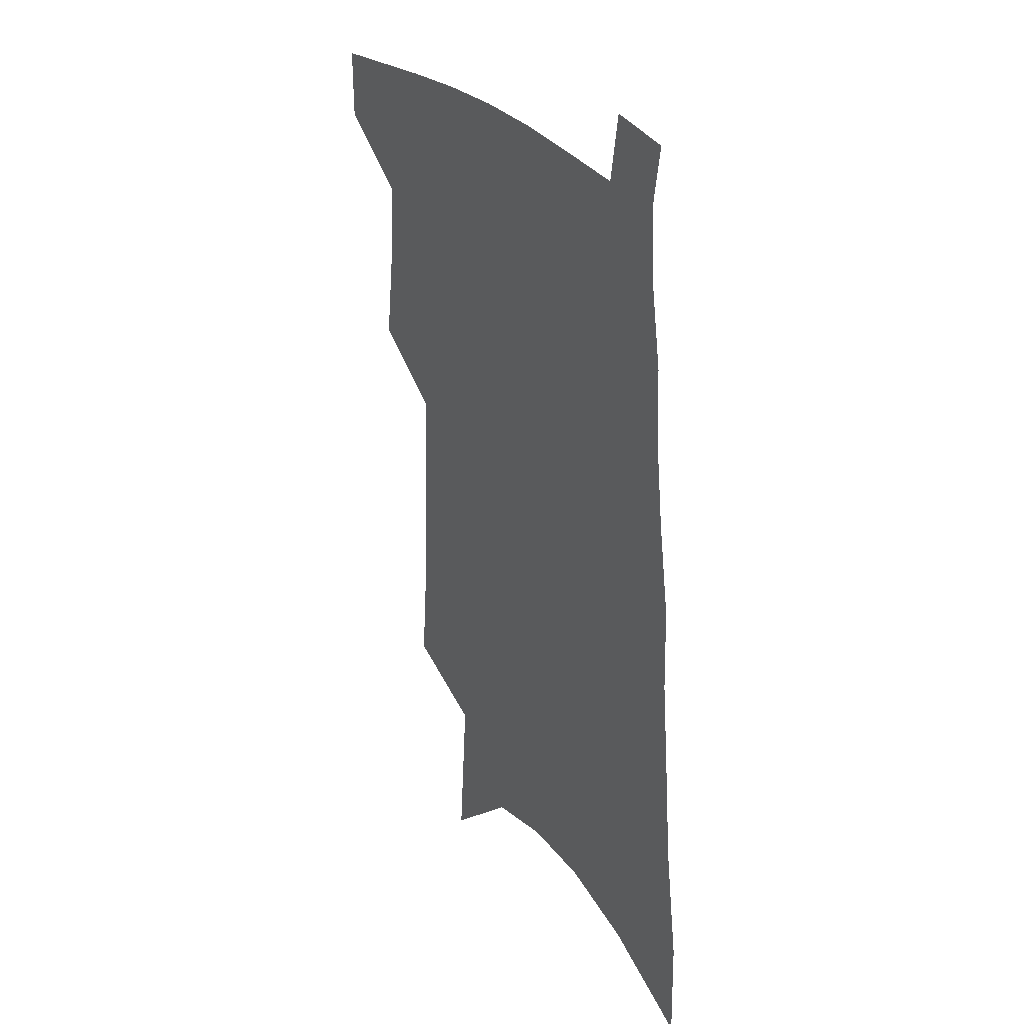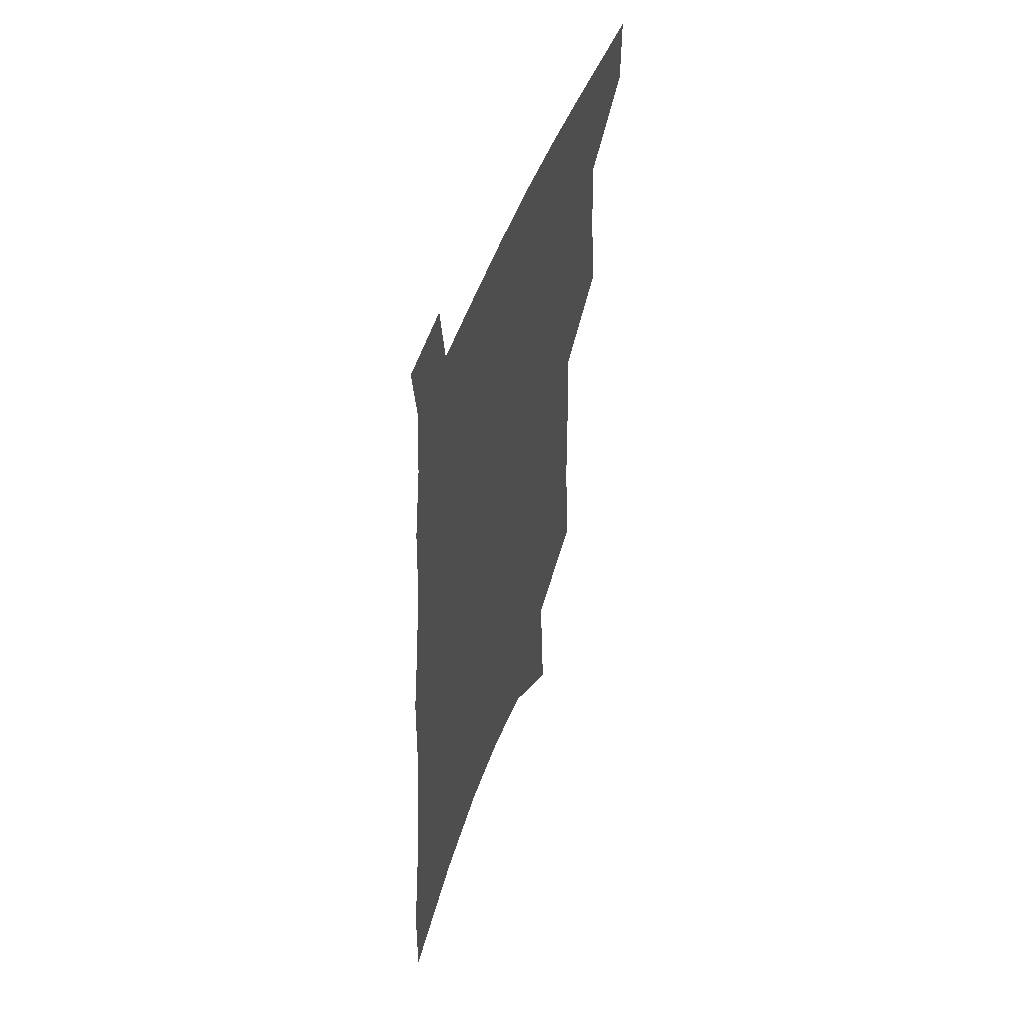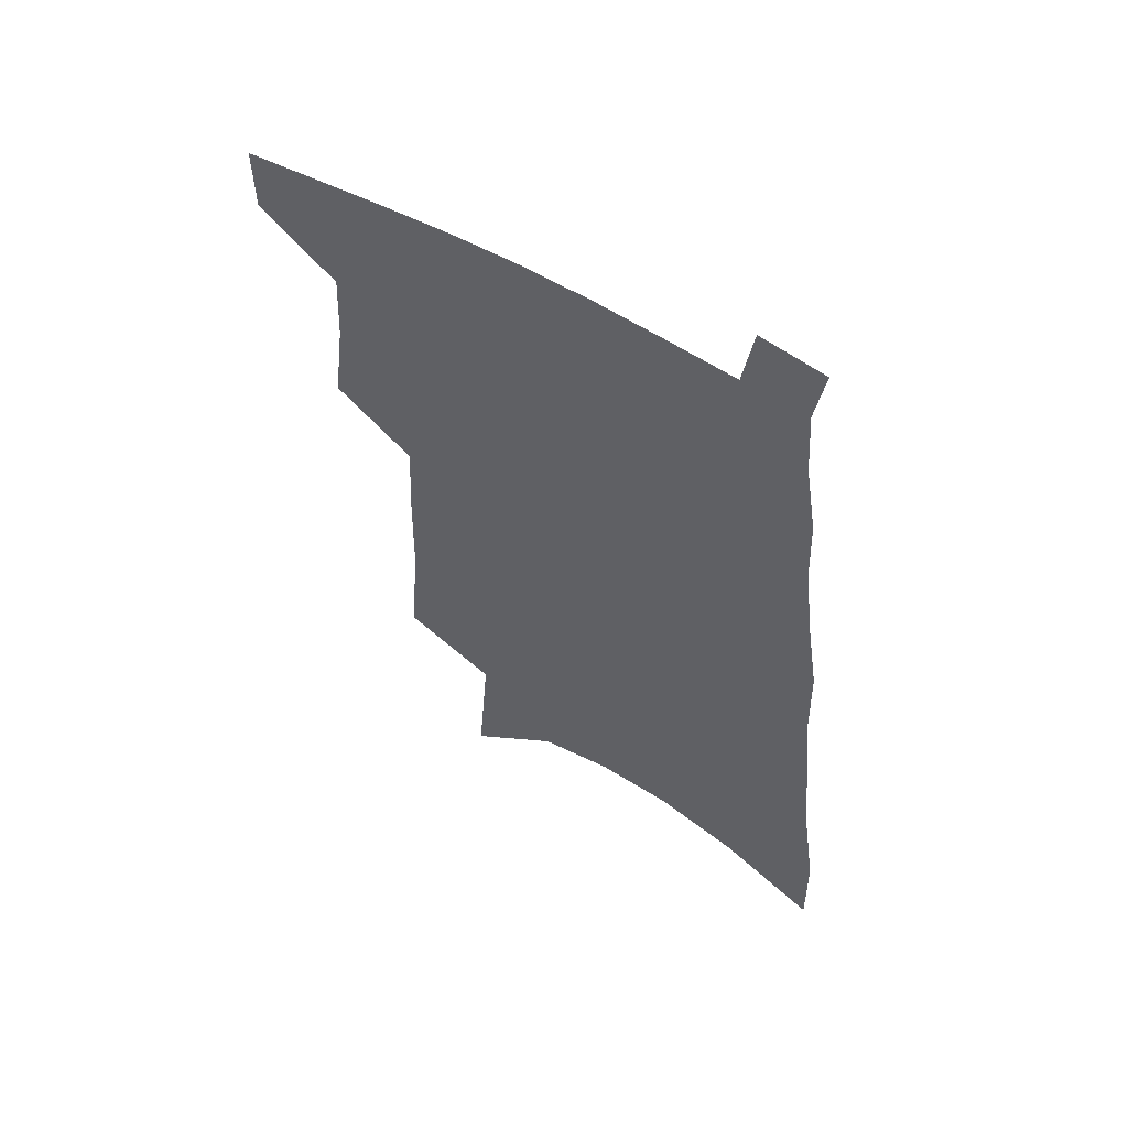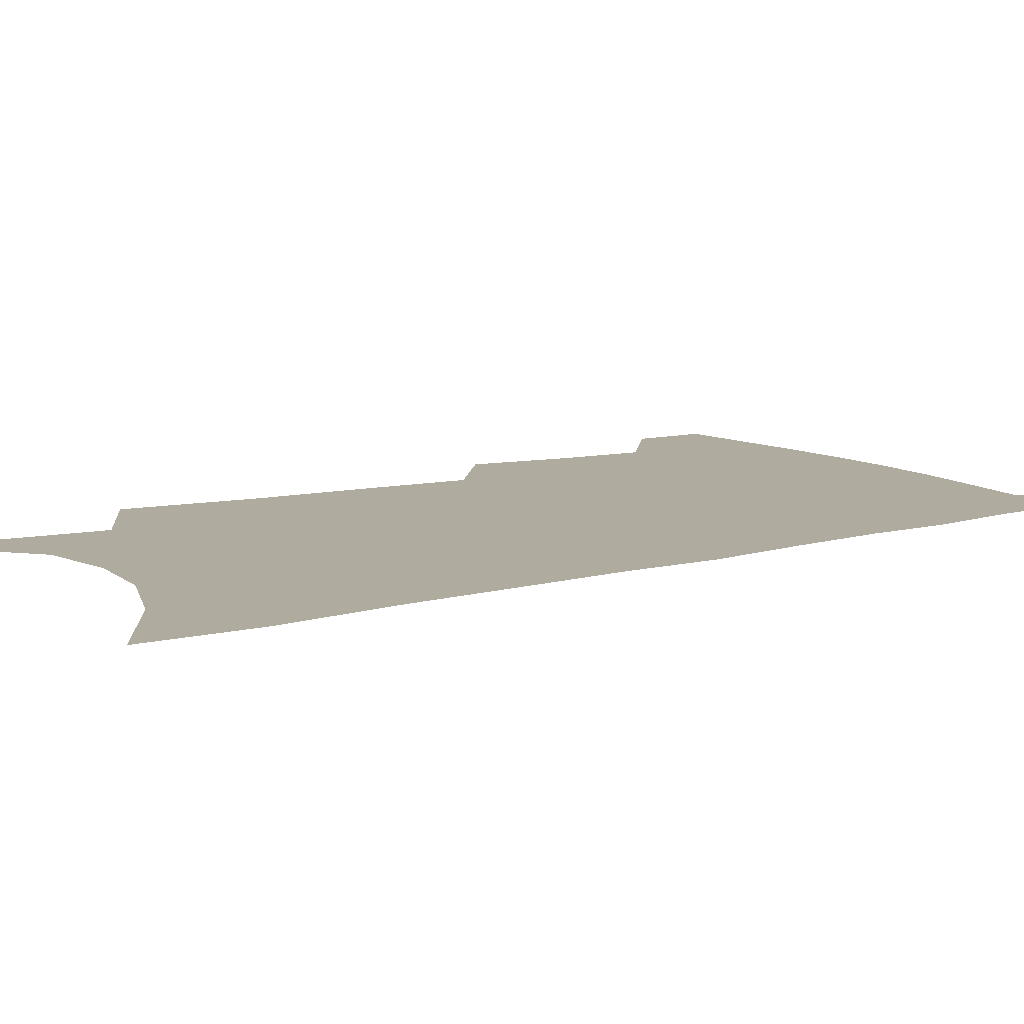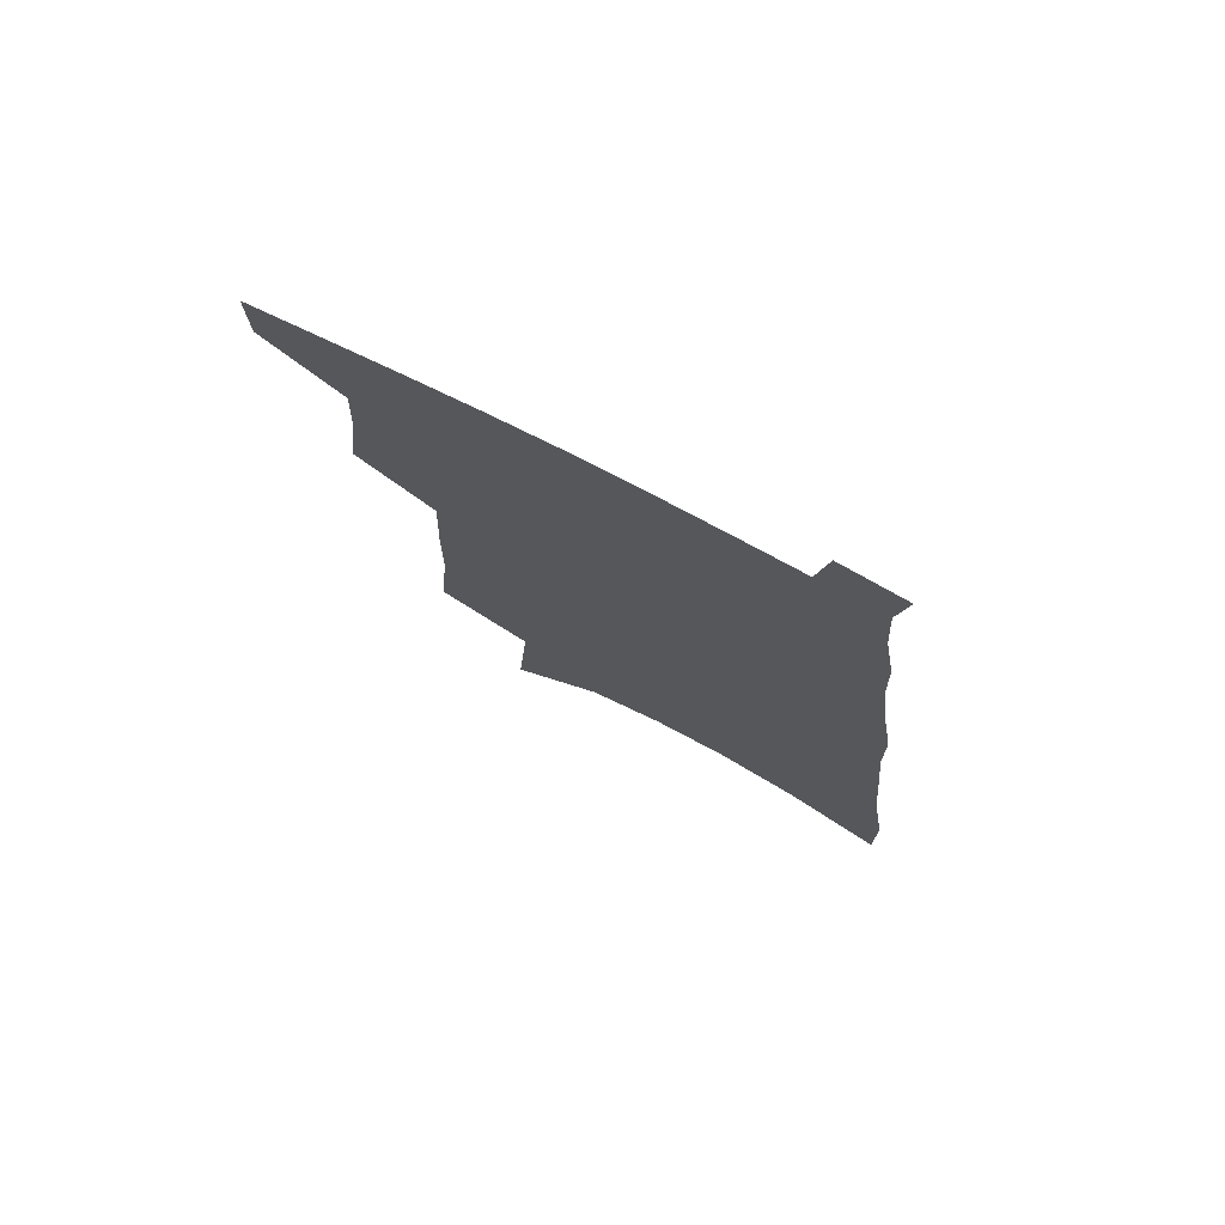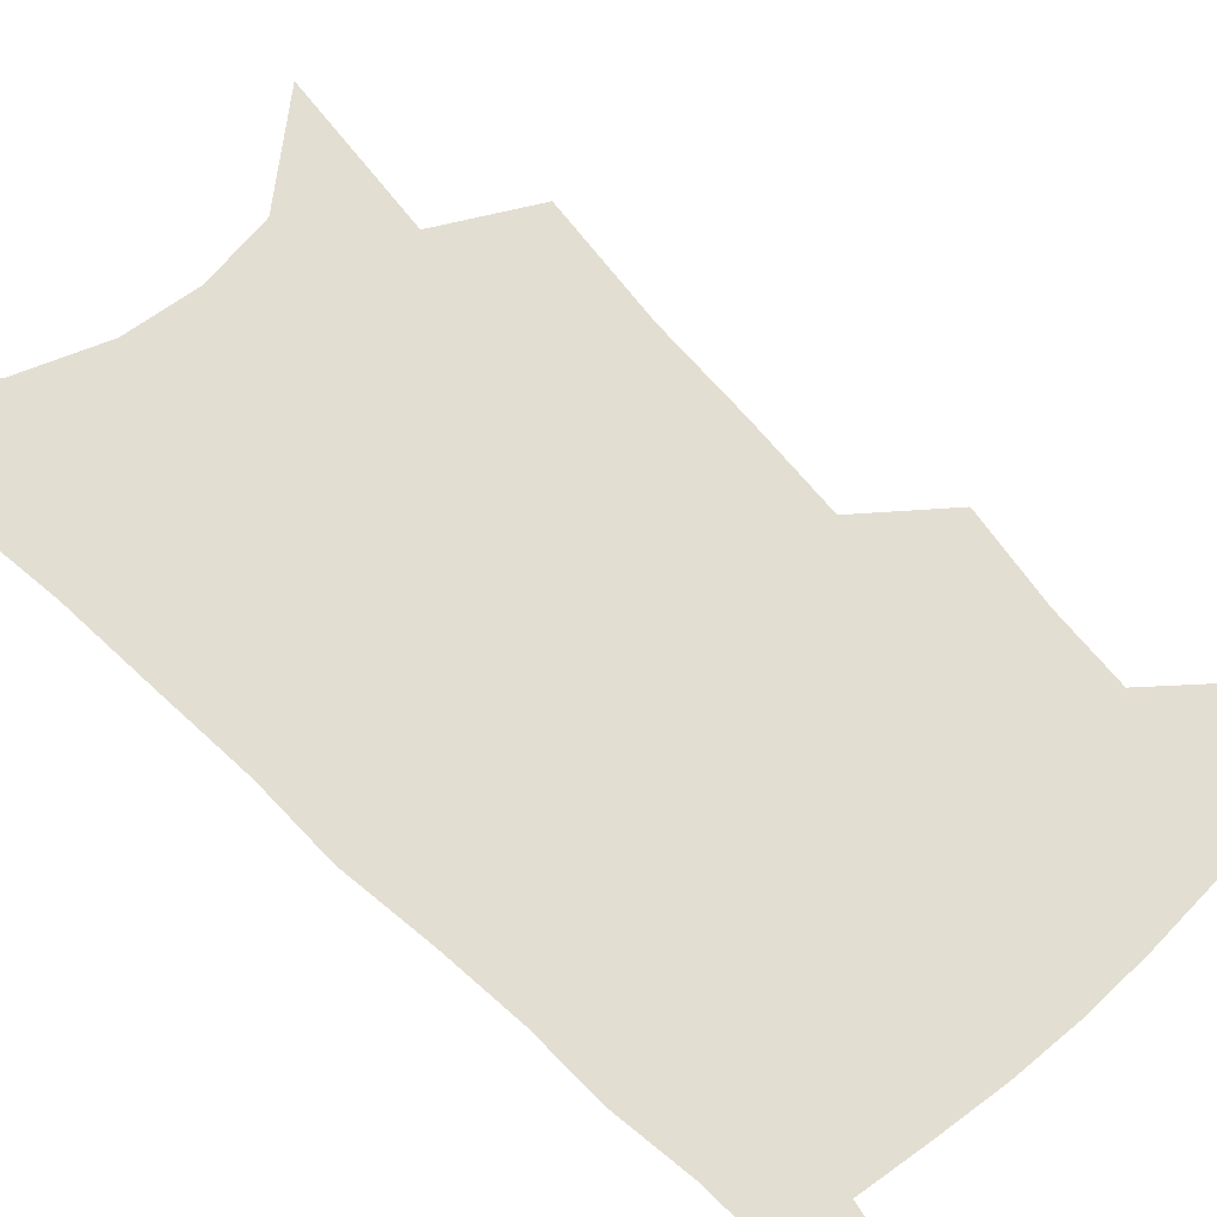
<metadata>
{"format":"obj","ext":"obj","renderer":"f3d","projection":"perspective","resolution":1024,"background":"white","views":[{"elev":30.2,"azim":56.4,"up":"+Y"},{"elev":53.3,"azim":110.7,"up":"+Y"},{"elev":59.5,"azim":30.5,"up":"+Y"},{"elev":9.6,"azim":57.9,"up":"+Z"},{"elev":76.9,"azim":26.9,"up":"+Y"},{"elev":67.7,"azim":138.3,"up":"+Z"}]}
</metadata>
<code>
v 503.4 473.9 0
v 503.2 498.7 0
v 525.1 388.2 0
v 529.4 423.1 0
v 530.8 451.8 0
v 530.3 476.7 0
v 527.7 501.3 0
v 546.7 245 0
v 550.6 292 0
v 551.4 329.8 0
v 553 366.5 0
v 555.1 400.2 0
v 555.1 427.5 0
v 556.1 454.6 0
v 554.8 478.8 0
v 552.1 503.9 0
v 575.4 167.9 0
v 579.8 227.7 0
v 578.6 266.5 0
v 580.5 310.9 0
v 579.6 343.3 0
v 579.4 374.8 0
v 580.5 406.2 0
v 580.9 432.9 0
v 580.7 457 0
v 579.9 480.1 0
v 576.8 505.9 0
v 608.3 196.8 0
v 607.1 239.6 0
v 605.1 274.7 0
v 605.1 317.2 0
v 604 348.7 0
v 603.9 380.8 0
v 603.8 408.7 0
v 603.9 434.5 0
v 603.8 458 0
v 603.6 481 0
v 601.5 506.7 0
v 635.1 201.2 0
v 632.7 243.9 0
v 630.7 281.5 0
v 629 318.3 0
v 627.7 352.7 0
v 627 381.5 0
v 626.4 409.7 0
v 626.1 436.6 0
v 626.5 458.5 0
v 626.9 481.1 0
v 626.2 505.9 0
v 662.4 198.5 0
v 659.4 239.3 0
v 656.3 278.9 0
v 653.2 317.6 0
v 651.6 349.4 0
v 650.8 378.3 0
v 650 406.1 0
v 648.5 434 0
v 648.8 457.9 0
v 649.6 480.8 0
v 651.5 503.7 0
v 692.6 187.7 0
v 687.3 232.8 0
v 683.7 271.7 0
v 681.4 307 0
v 678.1 341.6 0
v 676.2 372.5 0
v 674.2 402 0
v 672.5 429.7 0
v 672.5 454.6 0
v 672.1 479.1 0
v 674.8 501.3 0
v 678.5 525.8 0
v 728.9 166.5 0
v 728 205.3 0
v 722 248.3 0
v 718.7 285.5 0
v 715.3 321.1 0
v 714.4 352.4 0
v 709.3 386.1 0
v 705.7 416.8 0
v 704.6 444 0
v 700.1 473 0
v 698.2 499.7 0
v 701.6 522 0
f 5 6 1
f 1 6 2
f 6 7 2
f 11 12 3
f 3 12 4
f 12 13 4
f 4 13 5
f 13 14 5
f 5 14 6
f 14 15 6
f 6 15 7
f 15 16 7
f 18 19 8
f 8 19 9
f 19 20 9
f 9 20 10
f 20 21 10
f 10 21 11
f 21 22 11
f 11 22 12
f 22 23 12
f 12 23 13
f 23 24 13
f 13 24 14
f 24 25 14
f 14 25 15
f 25 26 15
f 15 26 16
f 26 27 16
f 17 28 18
f 28 29 18
f 18 29 19
f 29 30 19
f 19 30 20
f 30 31 20
f 20 31 21
f 31 32 21
f 21 32 22
f 32 33 22
f 22 33 23
f 33 34 23
f 23 34 24
f 34 35 24
f 24 35 25
f 35 36 25
f 25 36 26
f 36 37 26
f 26 37 27
f 37 38 27
f 28 39 29
f 39 40 29
f 29 40 30
f 40 41 30
f 30 41 31
f 41 42 31
f 31 42 32
f 42 43 32
f 32 43 33
f 43 44 33
f 33 44 34
f 44 45 34
f 34 45 35
f 45 46 35
f 35 46 36
f 46 47 36
f 36 47 37
f 47 48 37
f 37 48 38
f 48 49 38
f 39 50 40
f 50 51 40
f 40 51 41
f 51 52 41
f 41 52 42
f 52 53 42
f 42 53 43
f 53 54 43
f 43 54 44
f 54 55 44
f 44 55 45
f 55 56 45
f 45 56 46
f 56 57 46
f 46 57 47
f 57 58 47
f 47 58 48
f 58 59 48
f 48 59 49
f 59 60 49
f 50 61 51
f 61 62 51
f 51 62 52
f 62 63 52
f 52 63 53
f 63 64 53
f 53 64 54
f 64 65 54
f 54 65 55
f 65 66 55
f 55 66 56
f 66 67 56
f 56 67 57
f 67 68 57
f 57 68 58
f 68 69 58
f 58 69 59
f 69 70 59
f 59 70 60
f 70 71 60
f 61 73 62
f 73 74 62
f 62 74 63
f 74 75 63
f 63 75 64
f 75 76 64
f 64 76 65
f 76 77 65
f 65 77 66
f 77 78 66
f 66 78 67
f 78 79 67
f 67 79 68
f 79 80 68
f 68 80 69
f 80 81 69
f 69 81 70
f 81 82 70
f 70 82 71
f 82 83 71
f 71 83 72
f 83 84 72

</code>
